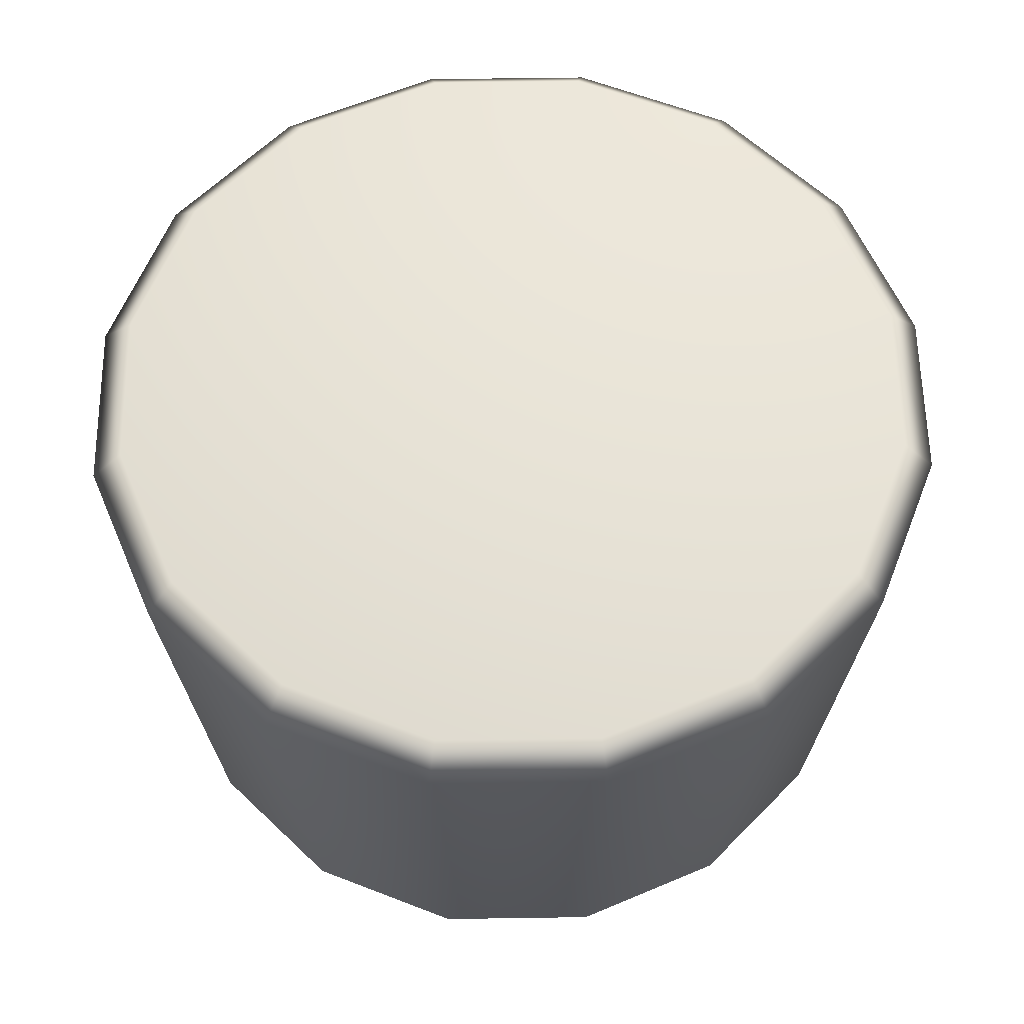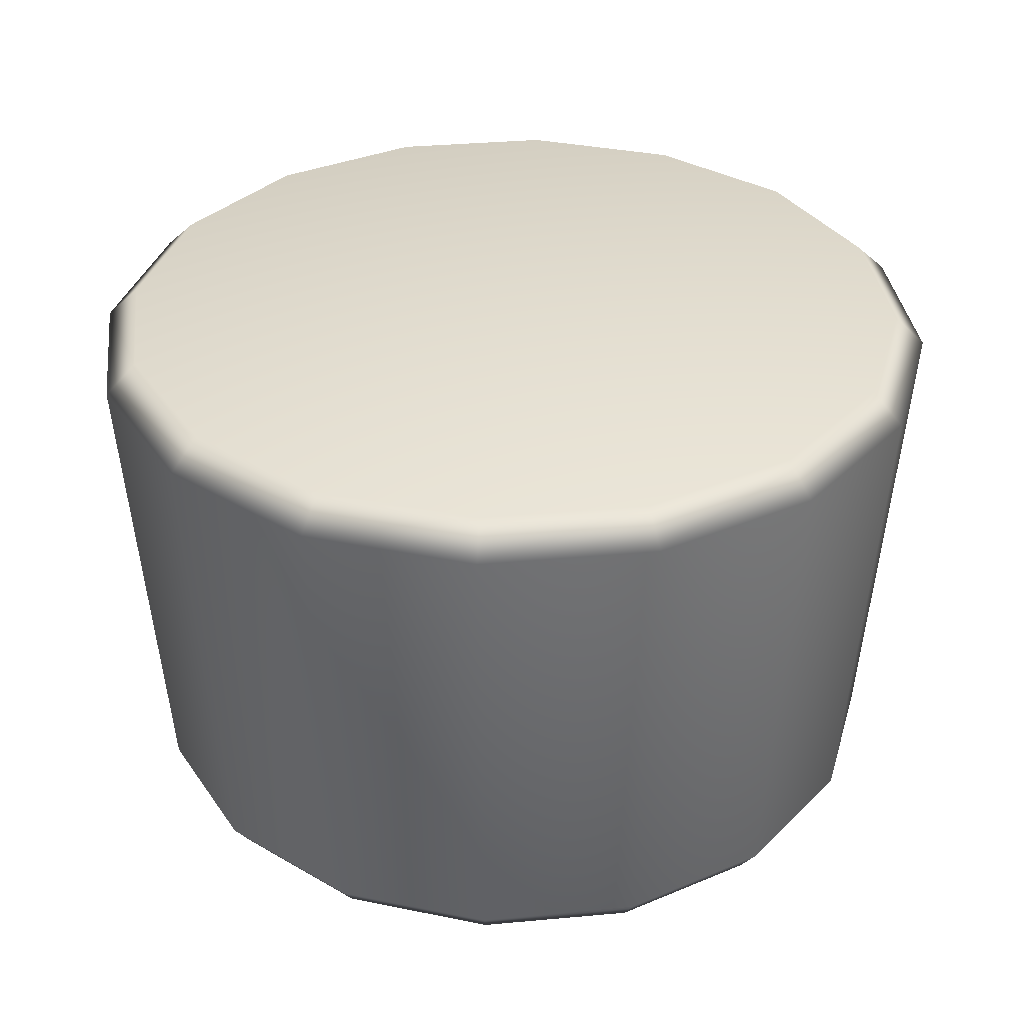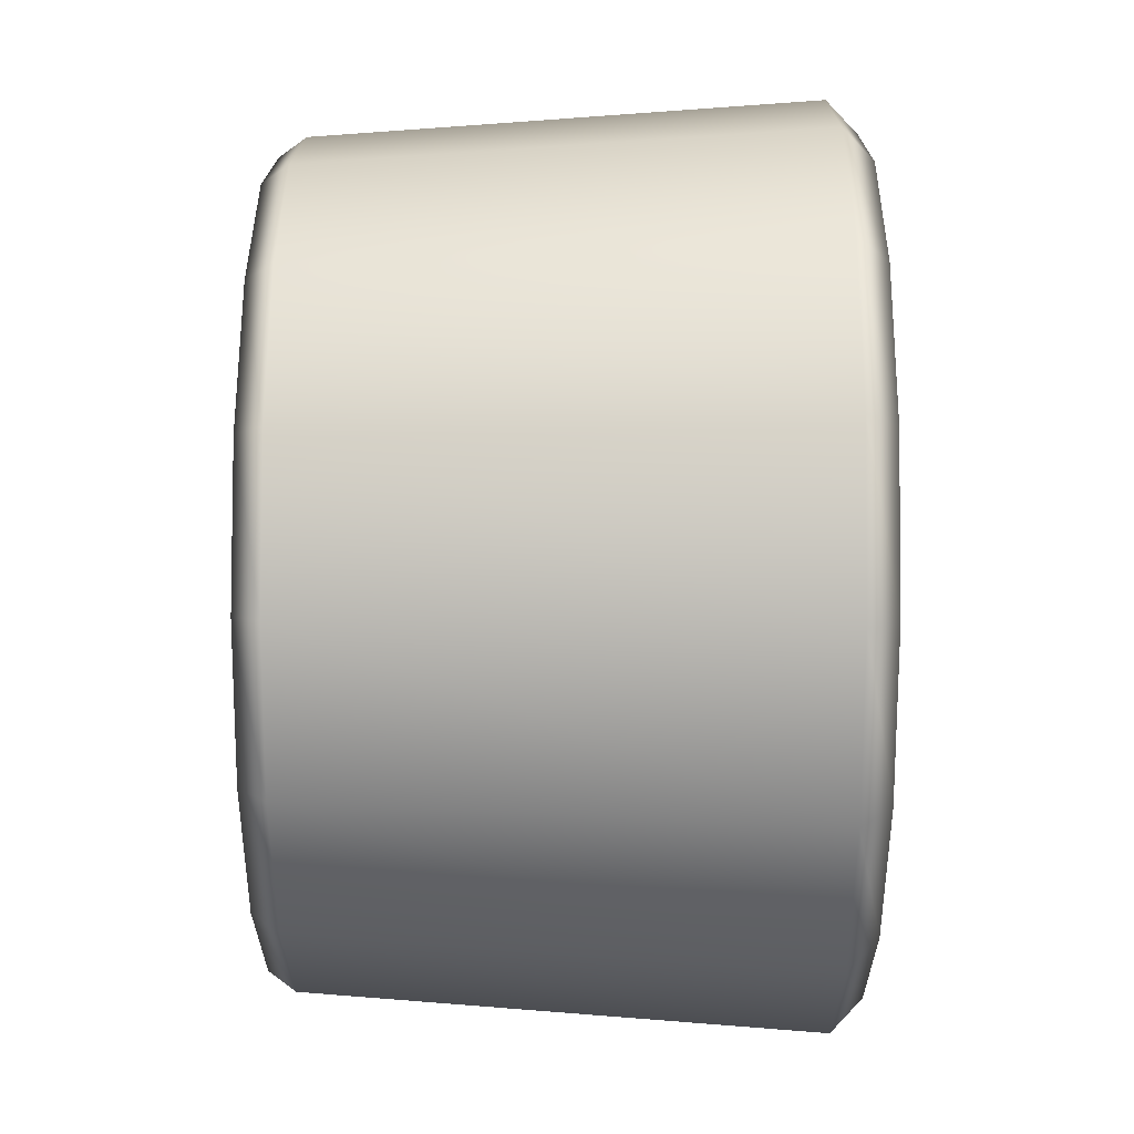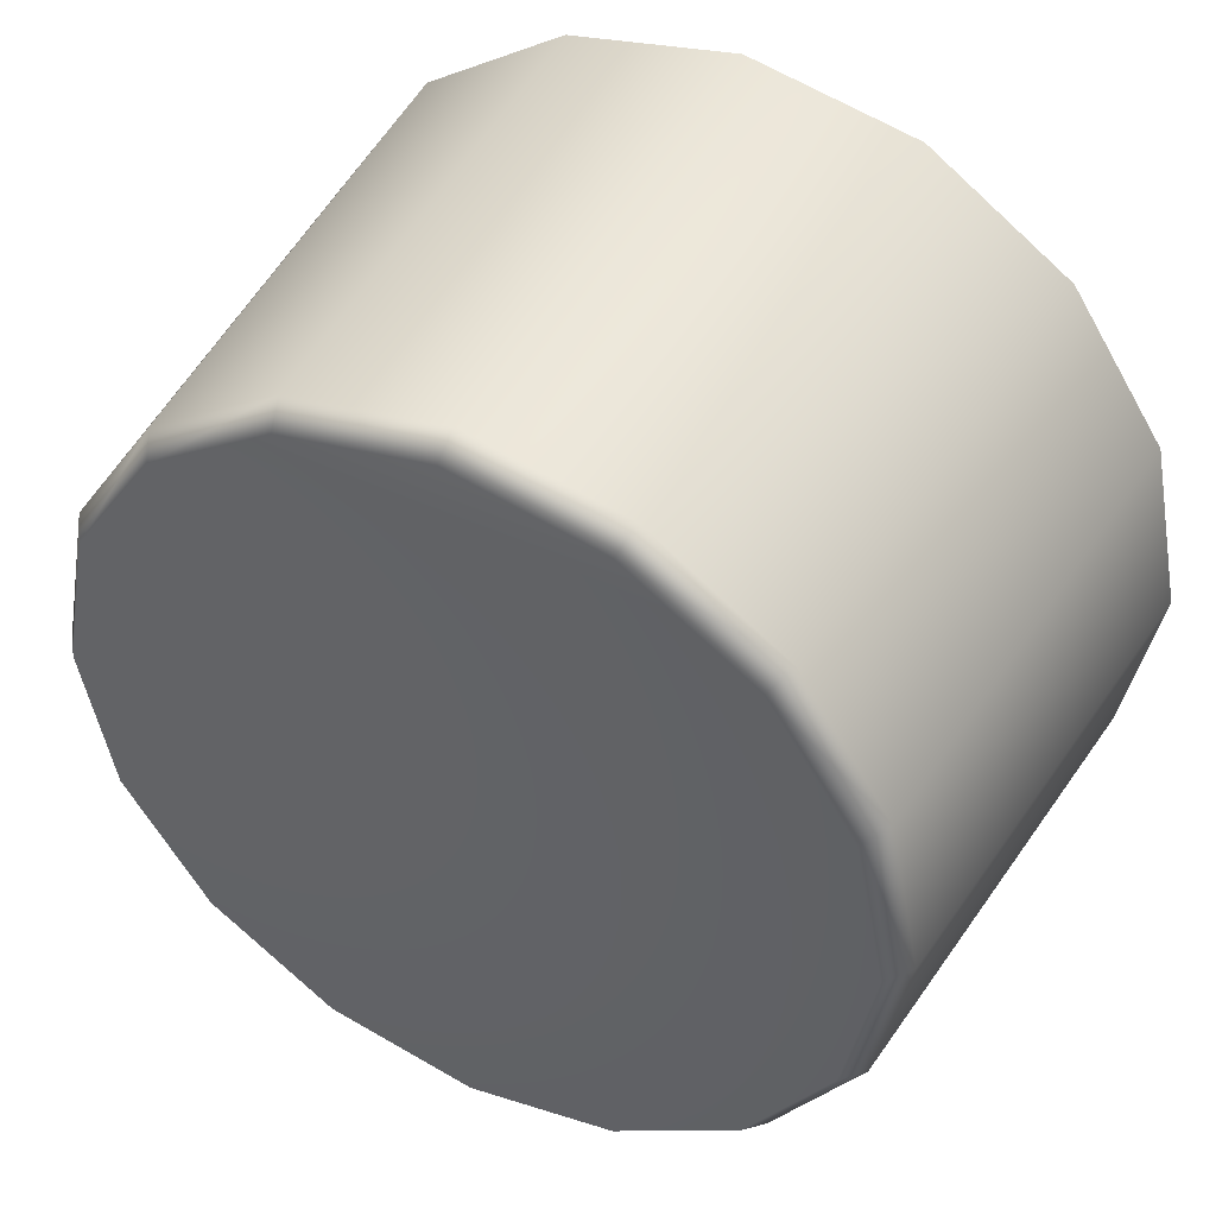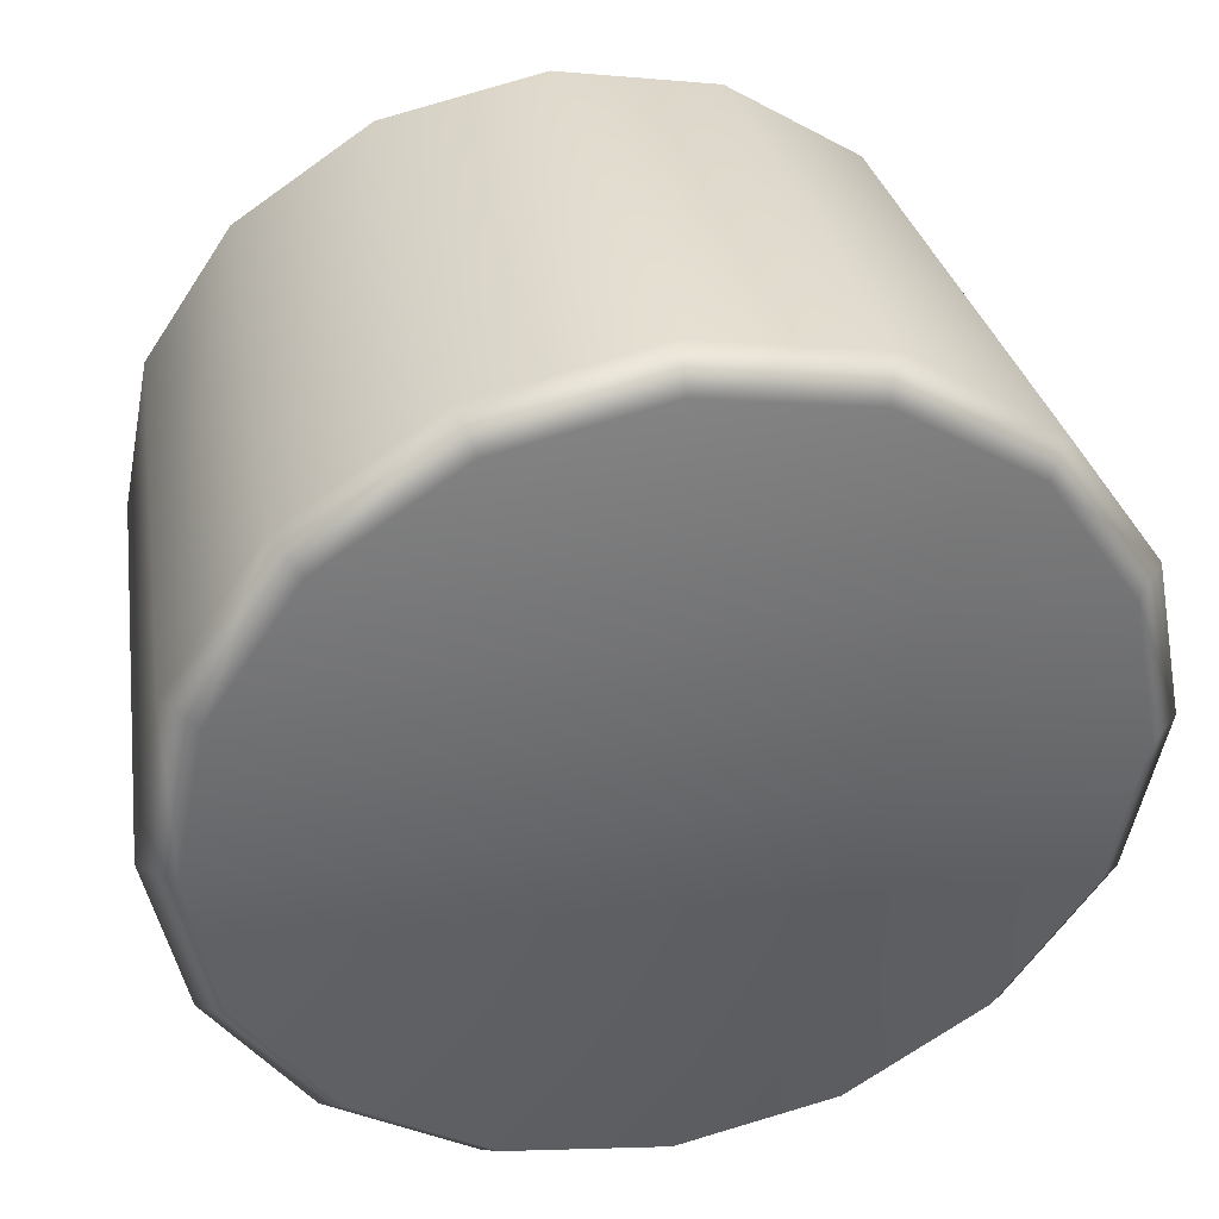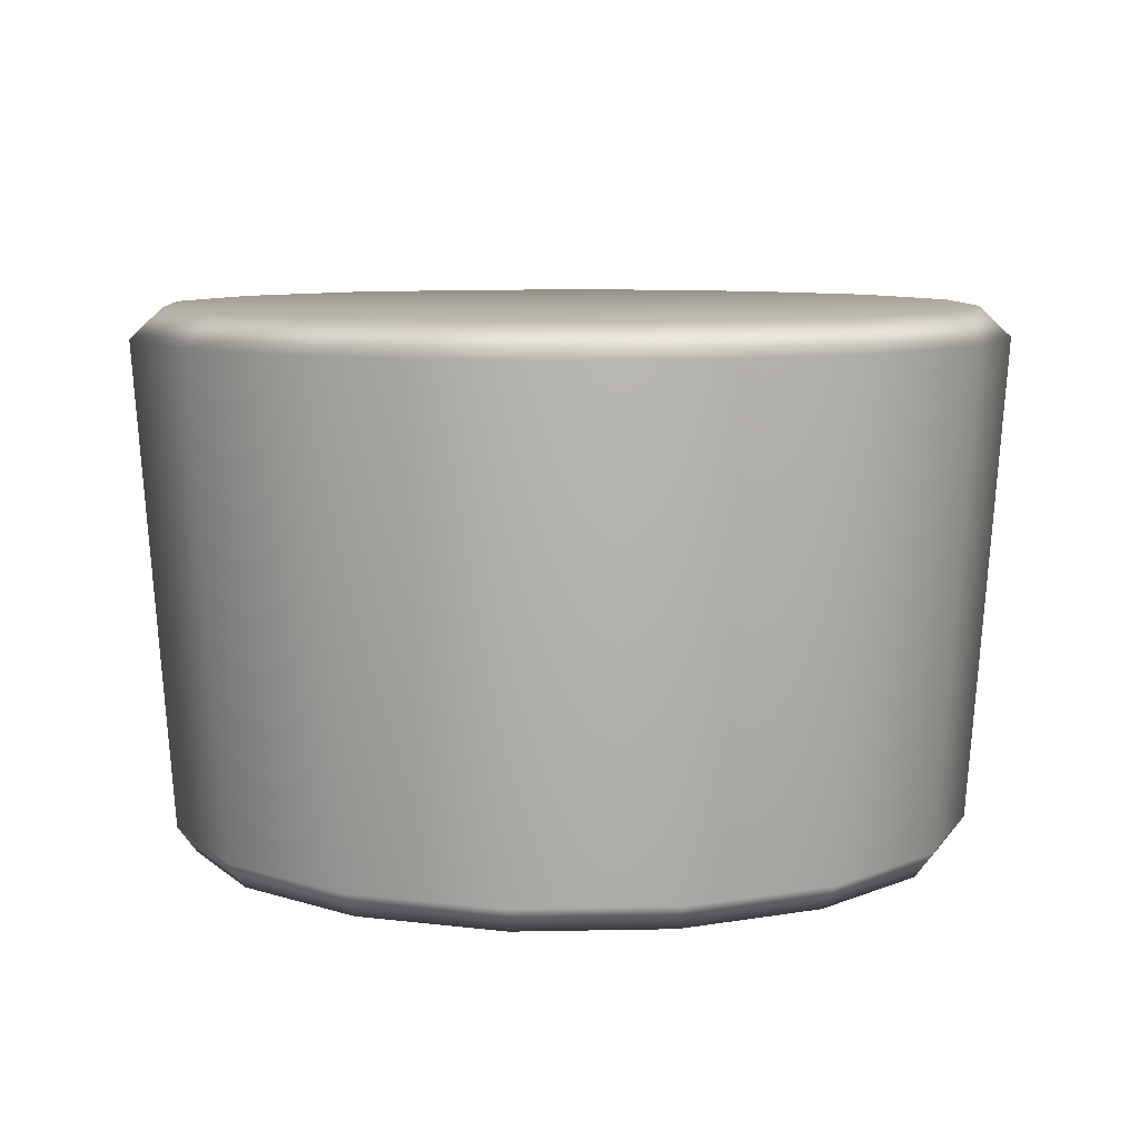
<metadata>
{"format":"obj","ext":"obj","renderer":"f3d","projection":"perspective","resolution":1024,"background":"white","views":[{"elev":60.7,"azim":77.9,"up":"+Y"},{"elev":34.3,"azim":-108.3,"up":"+Y"},{"elev":28.7,"azim":90.4,"up":"+Z"},{"elev":44.7,"azim":27.8,"up":"+Z"},{"elev":38.5,"azim":167.9,"up":"+Z"},{"elev":8.2,"azim":-127.0,"up":"+Y"}]}
</metadata>
<code>
g default
v 13.34 8.409 -7.057
v 13.3 8.409 -7.105
v 13.26 8.409 -7.137
v 13.2 8.409 -7.148
v 13.14 8.409 -7.137
v 13.1 8.409 -7.105
v 13.06 8.409 -7.057
v 13.05 8.409 -7
v 13.06 8.409 -6.943
v 13.1 8.409 -6.895
v 13.14 8.409 -6.863
v 13.2 8.409 -6.852
v 13.26 8.409 -6.863
v 13.3 8.409 -6.895
v 13.34 8.409 -6.943
v 13.35 8.409 -7
v 13.34 8.618 -7.06
v 13.31 8.618 -7.111
v 13.26 8.618 -7.145
v 13.2 8.618 -7.157
v 13.14 8.618 -7.145
v 13.09 8.618 -7.111
v 13.05 8.618 -7.06
v 13.04 8.618 -7
v 13.05 8.618 -6.94
v 13.09 8.618 -6.889
v 13.14 8.618 -6.855
v 13.2 8.618 -6.843
v 13.26 8.618 -6.855
v 13.31 8.618 -6.889
v 13.34 8.618 -6.94
v 13.36 8.618 -7
v 13.2 8.409 -7
v 13.2 8.618 -7
v 13.03 8.606 -7
v 13.04 8.606 -7.065
v 13.08 8.606 -7.12
v 13.14 8.606 -7.156
v 13.2 8.606 -7.169
v 13.26 8.606 -7.156
v 13.32 8.606 -7.12
v 13.36 8.606 -7.065
v 13.37 8.606 -7
v 13.36 8.606 -6.935
v 13.32 8.606 -6.88
v 13.26 8.606 -6.844
v 13.2 8.606 -6.831
v 13.14 8.606 -6.844
v 13.08 8.606 -6.88
v 13.04 8.606 -6.935
v 13.04 8.419 -7
v 13.06 8.419 -7.06
v 13.09 8.419 -7.11
v 13.14 8.419 -7.144
v 13.2 8.419 -7.156
v 13.26 8.419 -7.144
v 13.31 8.419 -7.11
v 13.34 8.419 -7.06
v 13.36 8.419 -7
v 13.34 8.419 -6.94
v 13.31 8.419 -6.89
v 13.26 8.419 -6.856
v 13.2 8.419 -6.844
v 13.14 8.419 -6.856
v 13.09 8.419 -6.89
v 13.06 8.419 -6.94
g faucet_Button
f 1 2 57 58
f 2 3 56 57
f 3 4 55 56
f 4 5 54 55
f 5 6 53 54
f 6 7 52 53
f 7 8 51 52
f 8 9 66 51
f 9 10 65 66
f 10 11 64 65
f 11 12 63 64
f 12 13 62 63
f 13 14 61 62
f 14 15 60 61
f 15 16 59 60
f 16 1 58 59
f 2 1 33
f 3 2 33
f 4 3 33
f 5 4 33
f 6 5 33
f 7 6 33
f 8 7 33
f 9 8 33
f 10 9 33
f 11 10 33
f 12 11 33
f 13 12 33
f 14 13 33
f 15 14 33
f 16 15 33
f 1 16 33
f 17 18 34
f 18 19 34
f 19 20 34
f 20 21 34
f 21 22 34
f 22 23 34
f 23 24 34
f 24 25 34
f 25 26 34
f 26 27 34
f 27 28 34
f 28 29 34
f 29 30 34
f 30 31 34
f 31 32 34
f 32 17 34
f 36 35 24 23
f 37 36 23 22
f 38 37 22 21
f 39 38 21 20
f 40 39 20 19
f 41 40 19 18
f 42 41 18 17
f 43 42 17 32
f 44 43 32 31
f 45 44 31 30
f 46 45 30 29
f 47 46 29 28
f 48 47 28 27
f 49 48 27 26
f 50 49 26 25
f 35 50 25 24
f 52 51 35 36
f 53 52 36 37
f 54 53 37 38
f 55 54 38 39
f 56 55 39 40
f 57 56 40 41
f 58 57 41 42
f 59 58 42 43
f 60 59 43 44
f 61 60 44 45
f 62 61 45 46
f 63 62 46 47
f 64 63 47 48
f 65 64 48 49
f 66 65 49 50
f 51 66 50 35

</code>
